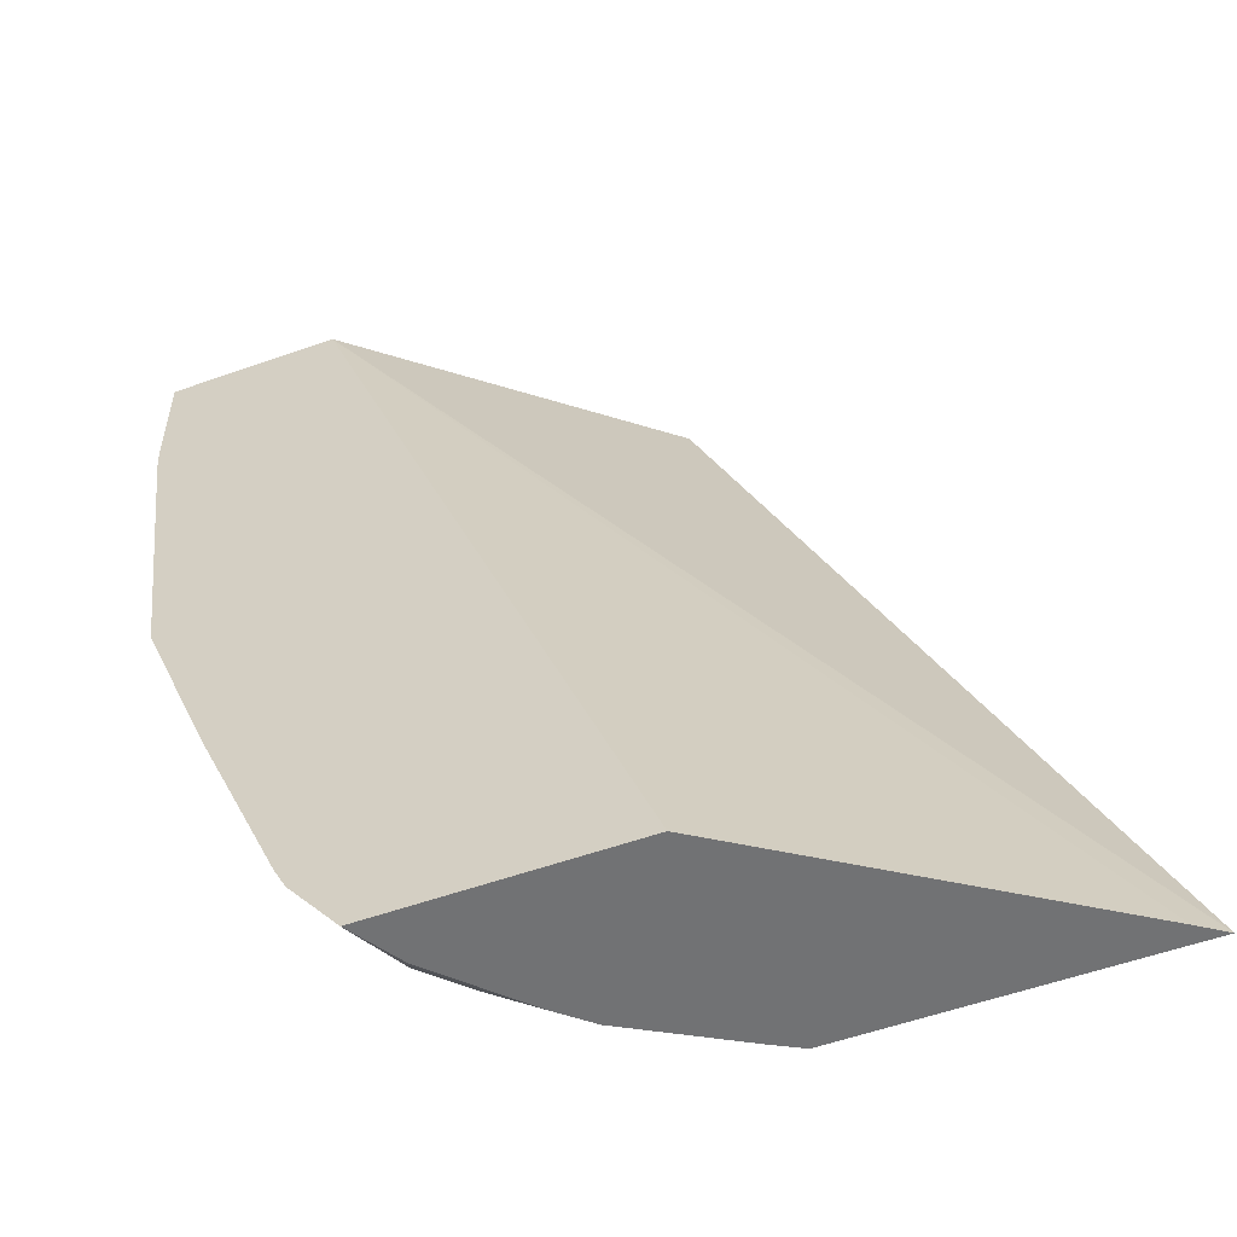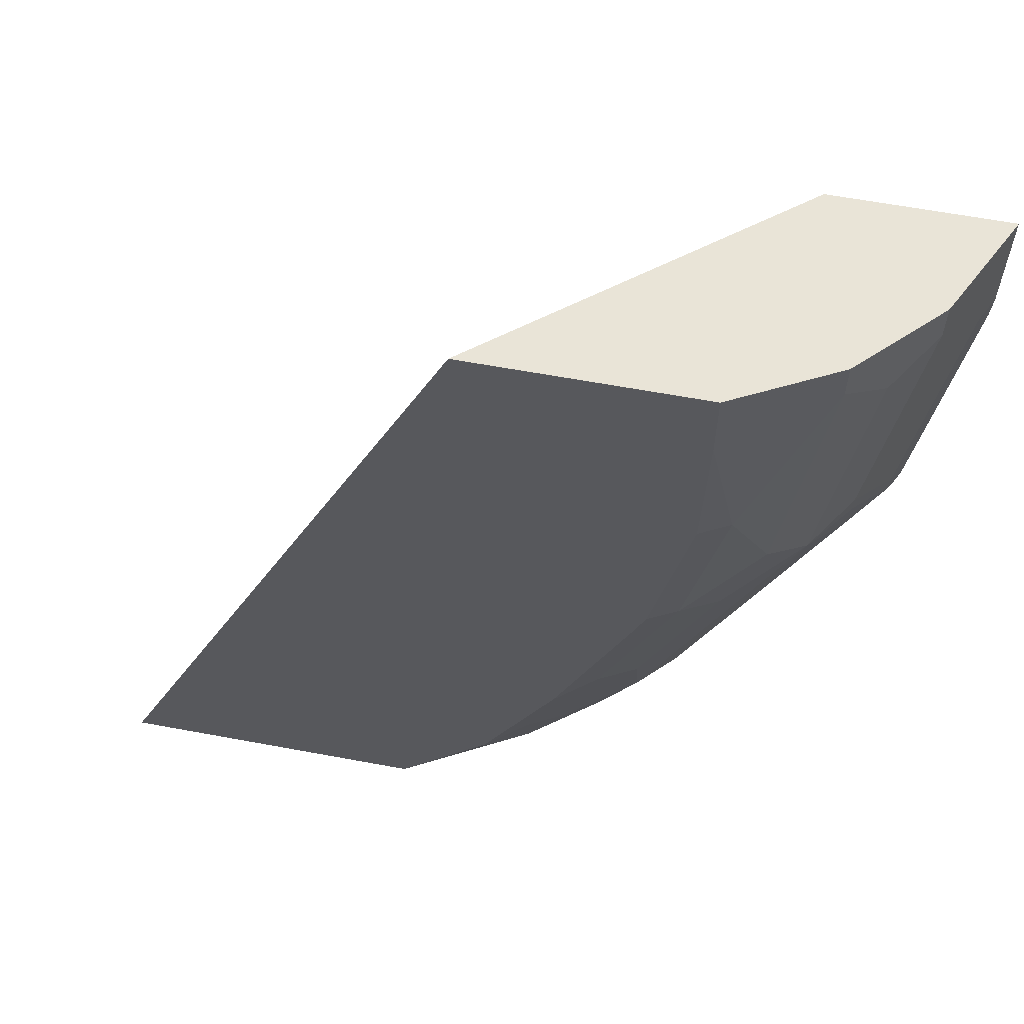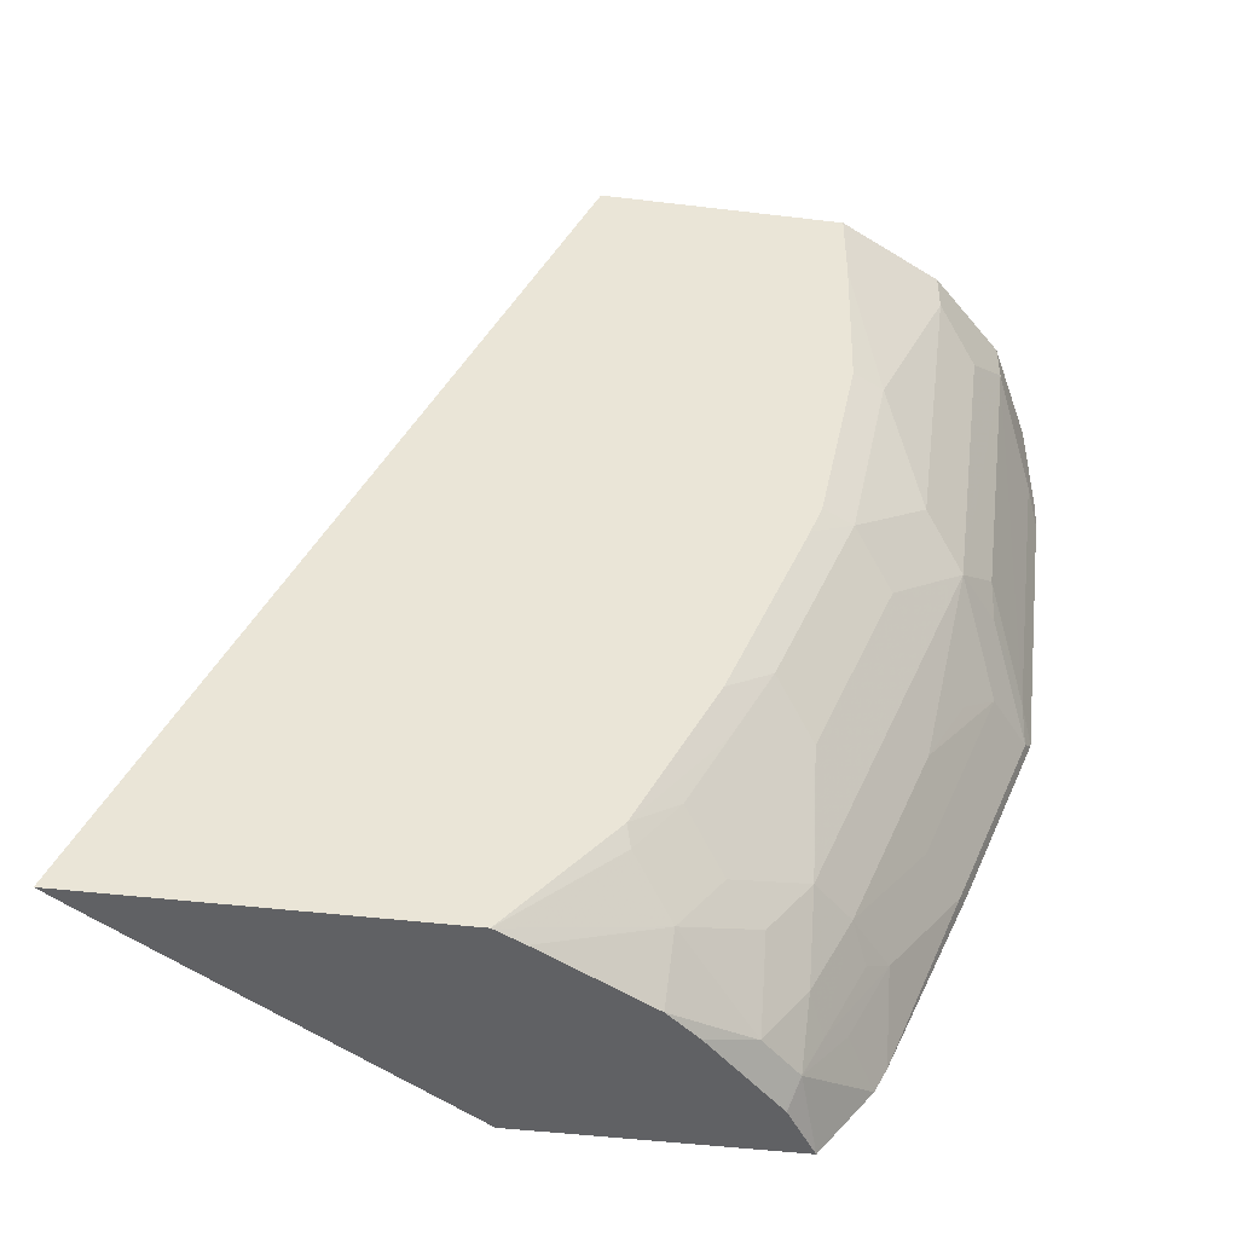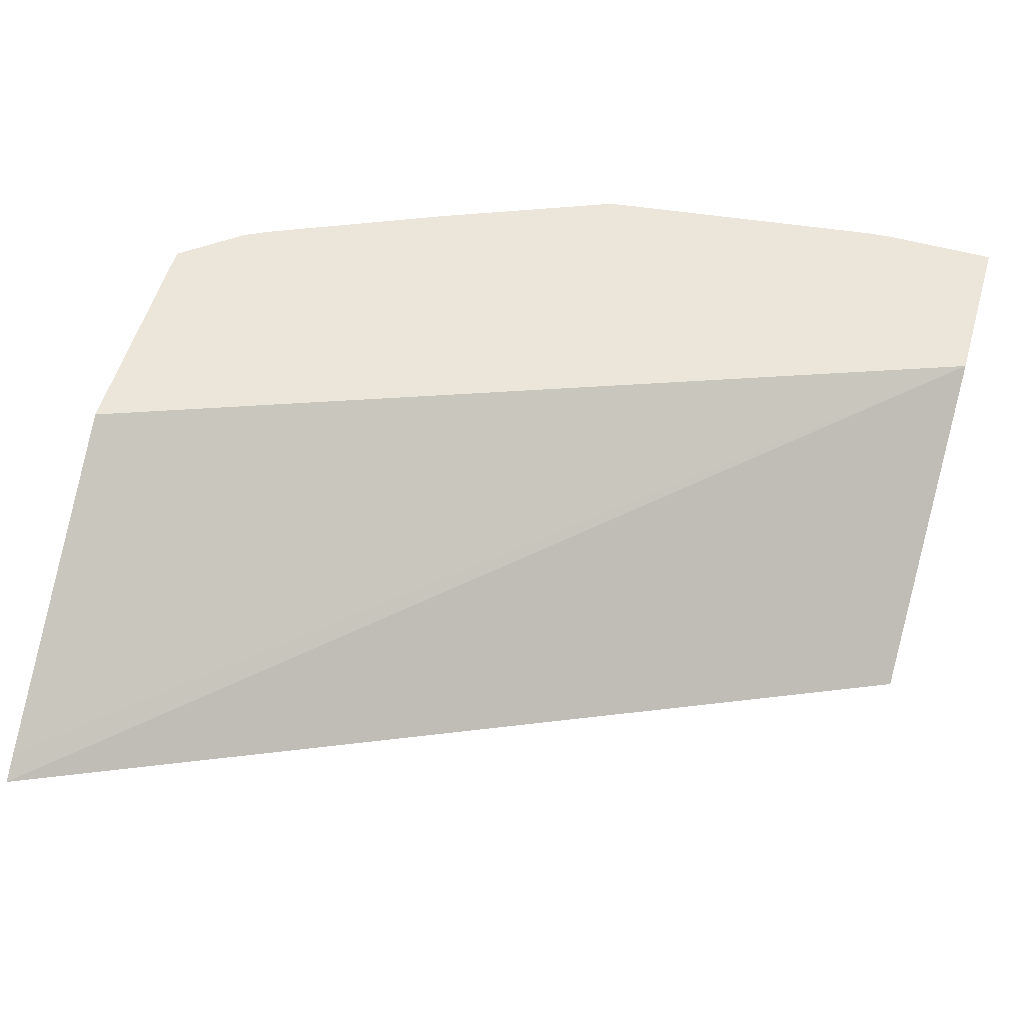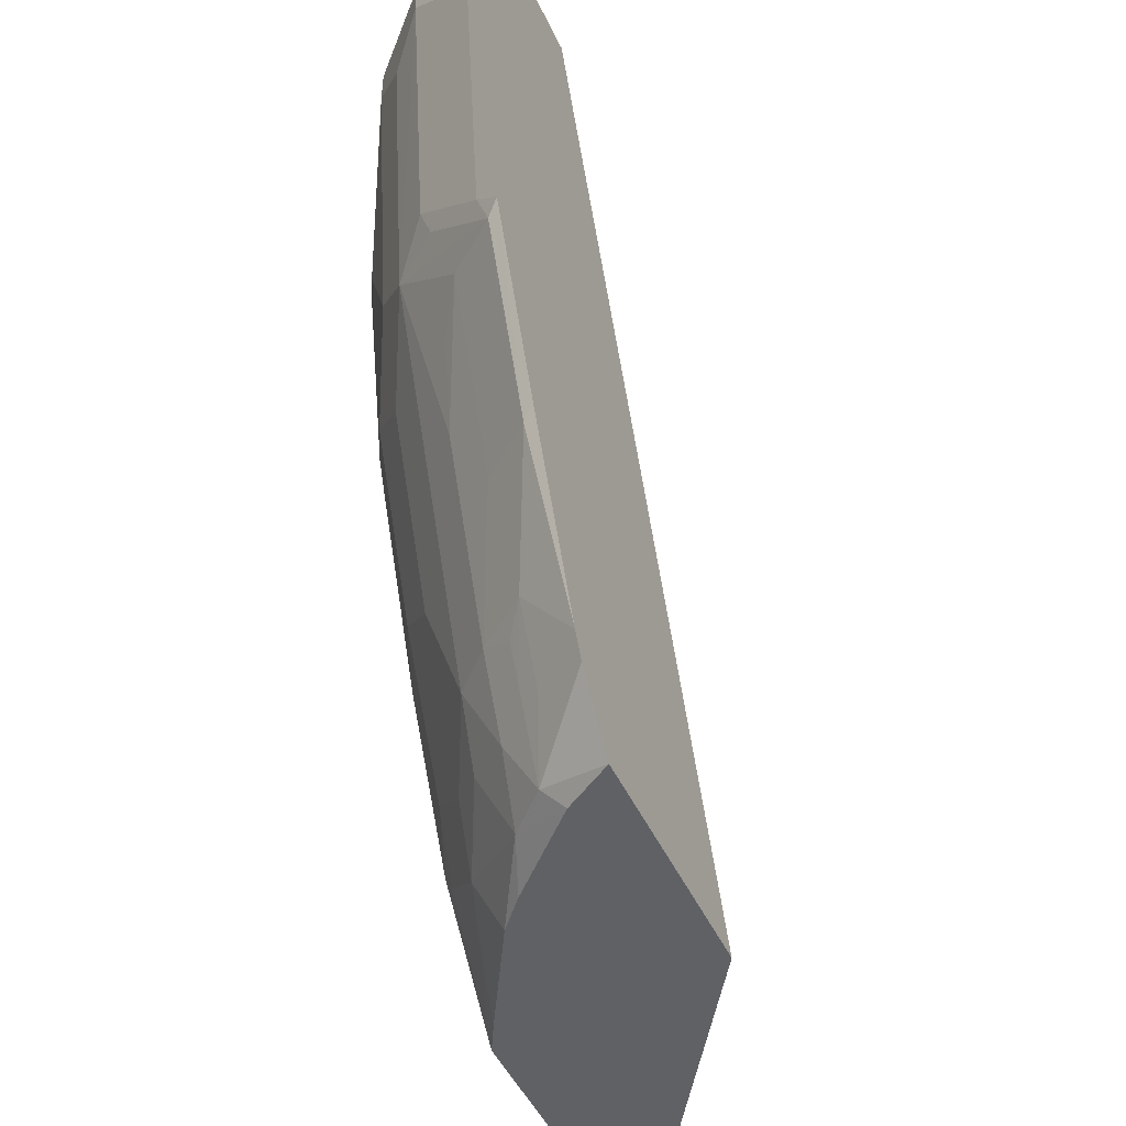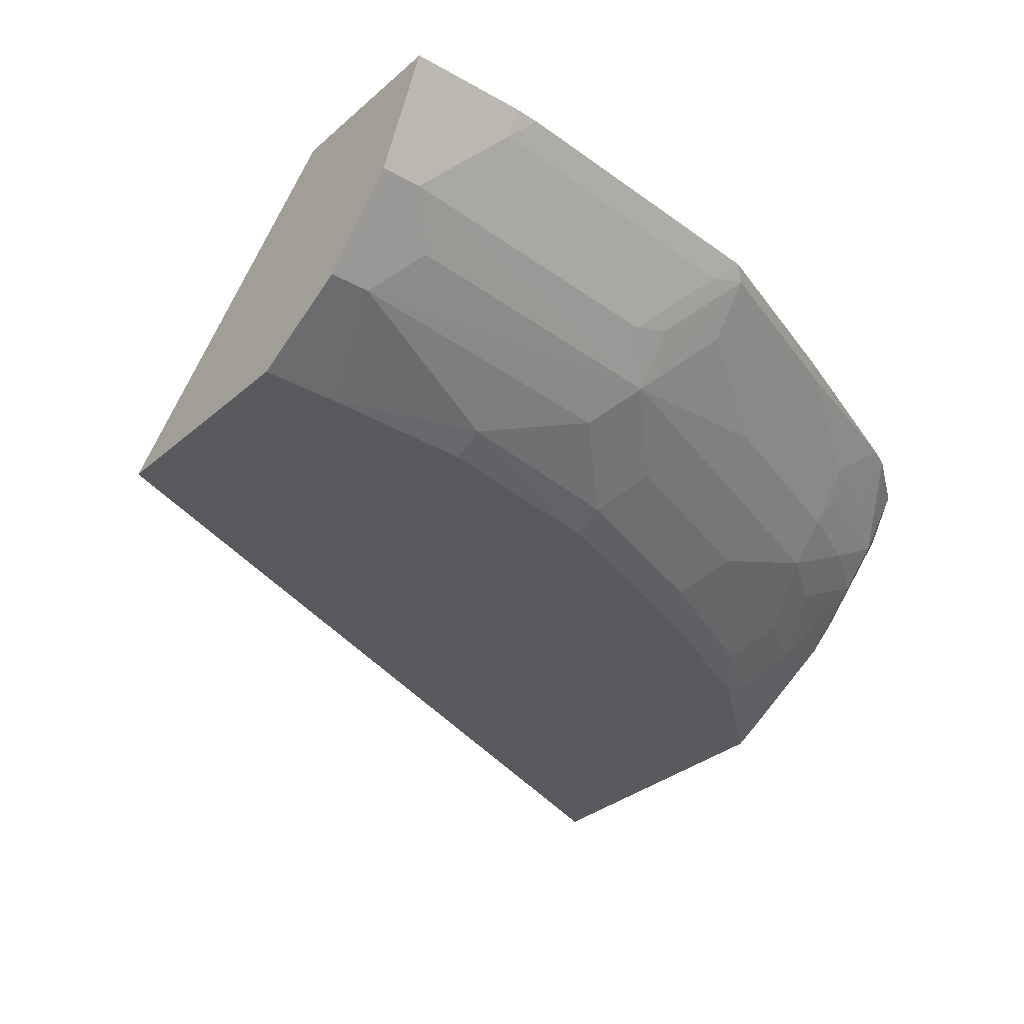
<metadata>
{"format":"obj","ext":"obj","renderer":"f3d","projection":"perspective","resolution":1024,"background":"white","views":[{"elev":-55.4,"azim":-159.5,"up":"+Z"},{"elev":60.9,"azim":10.8,"up":"+Z"},{"elev":-46.9,"azim":-7.8,"up":"+Z"},{"elev":54.5,"azim":-73.9,"up":"+Y"},{"elev":-48.5,"azim":114.4,"up":"+Z"},{"elev":-31.2,"azim":50.9,"up":"+Y"}]}
</metadata>
<code>
v 0.9366 0.04865 0.00124
v 0.8423 0.04865 0.00124
v 0.9303 0.03581 0.00124
v 0.9366 0.04865 -0.06295
v 0.6823 -0.07835 0.00124
v 0.6566 0.04865 -0.504
v 0.4792 -0.06816 -0.504
v 0.4646 -0.07806 -0.504
v 0.4642 -0.07835 -0.504
v 0.9233 0.02182 0.00124
v 0.9176 0.01047 -0.0315
v 0.9298 0.03495 -0.06295
v 0.9357 0.04865 -0.0772
v 0.8102 -0.07835 0.00124
v 0.7939 0.04865 -0.504
v 0.641 -0.07835 -0.504
v 0.9088 -0.006992 0.00124
v 0.9088 -0.006992 -0.02102
v 0.9088 0.03495 -0.2308
v 0.9148 0.04865 -0.245
v 0.8669 -0.04894 0.00124
v 0.8102 -0.07835 -0.04198
v 0.7812 0.01047 -0.4929
v 0.7763 0.02155 -0.504
v 0.8213 0.04865 -0.4681
v 0.6565 -0.0701 -0.504
v 0.7183 -0.05243 -0.4719
v 0.6974 -0.0734 -0.4509
v 0.6949 -0.07835 -0.441
v 0.8669 -0.04894 -0.02102
v 0.8878 -0.02796 -0.04198
v 0.8669 -0.02796 -0.2097
v 0.8878 -0.006992 -0.1888
v 0.8887 -5.37e-06 -0.2097
v 0.9097 0.04194 -0.2517
v 0.8678 0.04194 -0.3565
v 0.8728 0.04865 -0.3498
v 0.8081 -0.07835 -0.1259
v 0.811 -0.0769 -0.1259
v 0.8249 -0.06991 -0.1259
v 0.7603 -0.0105 -0.4929
v 0.7751 0.02038 -0.504
v 0.8048 0.02097 -0.4614
v 0.7917 0.01047 -0.4719
v 0.783 -0.006992 -0.4614
v 0.828 0.04865 -0.4547
v 0.8258 0.02097 -0.4194
v 0.6569 -0.06986 -0.504
v 0.7603 -0.03146 -0.4509
v 0.783 -0.02796 -0.4194
v 0.741 -0.04894 -0.4404
v 0.7158 -0.03641 -0.504
v 0.72 -0.06991 -0.4194
v 0.741 -0.06991 -0.3775
v 0.762 -0.06991 -0.3356
v 0.7374 -0.07835 -0.3559
v 0.8459 -0.04894 -0.1888
v 0.8678 -5.37e-06 -0.2726
v 0.8878 0.01398 -0.2517
v 0.8039 -0.06991 -0.2308
v 0.8249 -0.04894 -0.2517
v 0.8459 -0.006992 -0.3146
v 0.8546 -0.0105 -0.2831
v 0.8459 0.01398 -0.3565
v 0.7871 -0.07835 -0.2308
v 0.7332 -0.02155 -0.504
v 0.7553 0.0005789 -0.504
v 0.8022 0.01047 -0.4509
v 0.8039 -0.006992 -0.4194
v 0.8127 0.01047 -0.4299
v 0.783 -0.04894 -0.3565
v 0.7806 -0.07835 -0.2481
f 30 40 57
f 30 57 32
f 30 32 31
f 32 58 59
f 32 59 35
f 32 35 34
f 32 60 61
f 32 57 60
f 32 61 71
f 32 71 50
f 32 50 69
f 32 69 62
f 29 55 56
f 32 62 63
f 32 34 33
f 29 54 55
f 27 49 50
f 28 53 29
f 32 63 58
f 23 43 47
f 23 47 44
f 23 44 45
f 23 45 41
f 25 46 47
f 29 53 54
f 25 47 43
f 27 50 51
f 27 51 28
f 27 48 52
f 27 52 41
f 27 41 49
f 28 51 53
f 26 48 27
f 35 59 64
f 50 71 54
f 36 64 69
f 50 54 51
f 51 54 53
f 54 71 55
f 55 71 60
f 55 60 56
f 56 60 72
f 47 70 68
f 58 63 62
f 59 62 69
f 59 69 64
f 60 65 72
f 60 71 61
f 68 70 69
f 23 25 43
f 58 62 59
f 35 64 36
f 47 69 70
f 44 47 68
f 36 69 47
f 36 47 46
f 36 46 37
f 38 65 39
f 39 65 40
f 40 65 60
f 45 69 50
f 40 60 57
f 41 66 67
f 41 67 42
f 41 45 50
f 41 50 49
f 44 68 69
f 44 69 45
f 41 52 66
f 23 42 24
f 12 20 13
f 22 40 30
f 6 15 24
f 5 22 14
f 5 38 22
f 5 65 38
f 5 72 65
f 5 56 72
f 5 29 56
f 5 16 29
f 5 9 16
f 4 10 11
f 4 12 13
f 4 11 12
f 3 10 4
f 2 9 5
f 2 8 9
f 2 7 8
f 2 6 7
f 1 5 14
f 1 14 21
f 1 21 17
f 1 17 10
f 1 10 3
f 1 3 4
f 6 24 42
f 1 4 13
f 1 20 37
f 1 37 46
f 1 46 25
f 1 25 15
f 1 15 6
f 1 6 2
f 1 13 20
f 6 42 67
f 1 2 5
f 6 66 52
f 16 28 29
f 17 21 30
f 17 30 18
f 18 30 31
f 18 31 32
f 18 33 19
f 16 27 28
f 19 33 34
f 19 35 20
f 20 35 36
f 20 36 37
f 22 38 39
f 22 39 40
f 6 67 66
f 19 34 35
f 16 26 27
f 18 32 33
f 15 23 24
f 15 25 23
f 6 48 26
f 6 26 16
f 6 16 9
f 6 9 8
f 10 17 18
f 10 18 11
f 6 8 7
f 6 52 48
f 12 18 19
f 12 19 20
f 23 41 42
f 14 22 30
f 14 30 21
f 11 18 12

</code>
